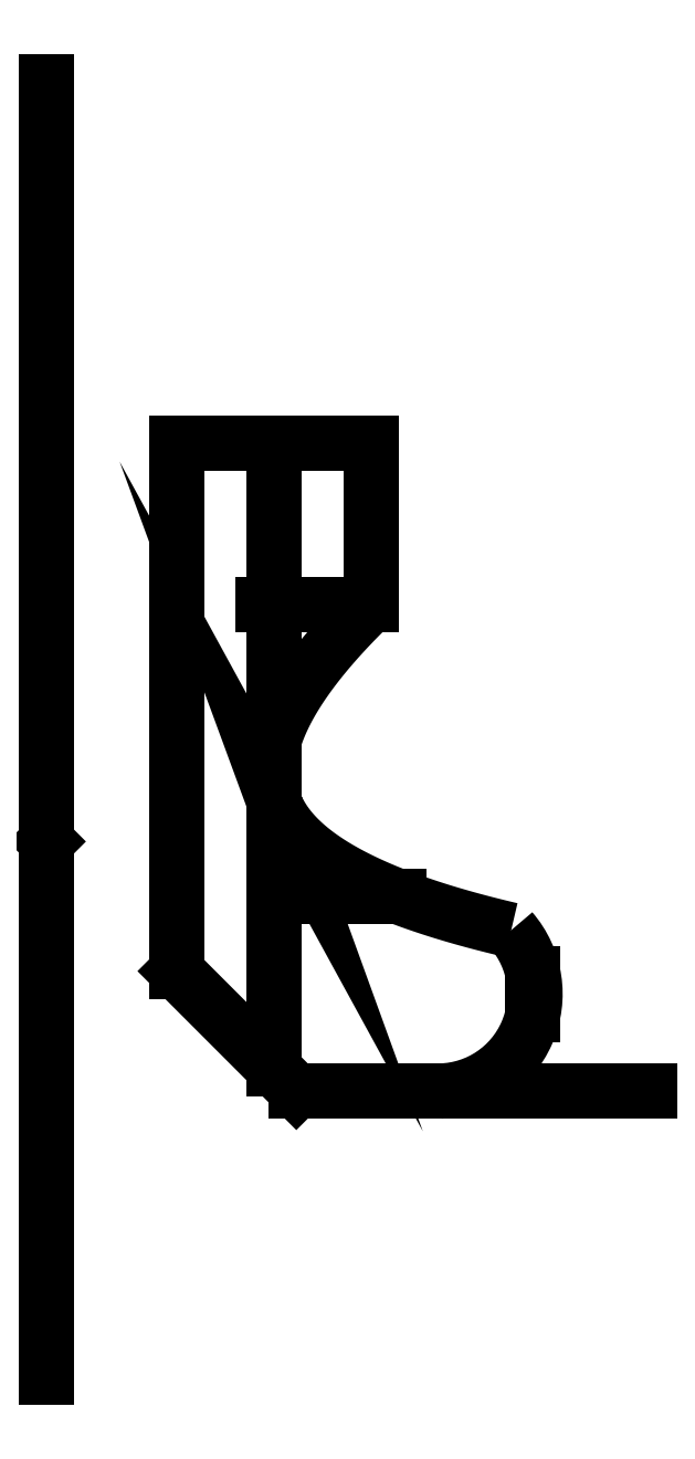
<metadata>
{"format":"dxf","ext":"dxf","renderer":"ezdxf+matplotlib","layout":"modelspace","background":"white","min_lineweight":24,"dpi":150}
</metadata>
<code>
0
SECTION
2
ENTITIES
0
LINE
8
0
10
0
20
-10
30
0
11
0
21
10
31
0
0
LINE
8
0
10
2
20
-3.729
30
0
11
2
21
4.421
31
0
0
LINE
8
0
10
2
20
4.421
30
0
11
3.5
21
4.421
31
0
0
LINE
8
0
10
3.85
20
-5.579
30
0
11
6.077
21
-5.579
31
0
0
LINE
8
0
10
3.5
20
4.421
30
0
11
3.5
21
-5.229
31
0
0
LINE
8
0
10
7.5
20
-4.395
30
0
11
7.5
21
-3.763
31
0
0
LINE
8
0
10
5.426
20
-2.579
30
0
11
3.5
21
-2.579
31
0
0
LINE
8
0
10
3.5
20
4.421
30
0
11
5
21
4.421
31
0
0
LINE
8
0
10
5
20
4.421
30
0
11
5
21
1.921
31
0
0
LINE
8
0
10
5
20
1.921
30
0
11
3.331
21
1.921
31
0
0
ARC
8
0
10
6.033
20
-4.079
30
0
40
1.5
210
-0
220
0
230
1
50
-88.35
51
40.95
0
SPLINE
8
0
70
4
71
5
72
17
73
11
74
0
42
1e-09
43
1e-10
44
1e-10
40
0
40
0
40
0
40
0
40
0
40
0
40
0.1
40
0.2
40
0.3
40
0.4
40
0.5
40
0.5207
40
0.5207
40
0.5207
40
0.5207
40
0.5207
40
0.5207
41
1
41
1
41
1
41
1
41
1
41
1
41
1
41
1
41
1
41
1
41
1
10
7.167
20
-3.096
30
0
10
6.933
20
-3.042
30
0
10
6.482
20
-2.929
30
0
10
5.855
20
-2.748
30
0
10
5.118
20
-2.484
30
0
10
4.375
20
-2.109
30
0
10
3.912
20
-1.755
30
0
10
3.668
20
-1.459
30
0
10
3.554
20
-1.242
30
0
10
3.507
20
-1.119
30
0
10
3.5
20
-1.098
30
0
0
SPLINE
8
0
70
4
71
5
72
15
73
9
74
0
42
1e-09
43
1e-10
44
1e-10
40
0.6857
40
0.6857
40
0.6857
40
0.6857
40
0.6857
40
0.6857
40
0.7
40
0.8
40
0.9
40
1
40
1
40
1
40
1
40
1
40
1
41
1
41
1
41
1
41
1
41
1
41
1
41
1
41
1
41
1
10
3.5
20
-0.1837
30
0
10
3.505
20
-0.1666
30
0
10
3.547
20
-0.02983
30
0
10
3.651
20
0.2328
30
0
10
3.87
20
0.6342
30
0
10
4.183
20
1.058
30
0
10
4.561
20
1.482
30
0
10
4.848
20
1.773
30
0
10
5
20
1.921
30
0
0
LINE
8
0
10
3.85
20
-5.579
30
0
11
9.299
21
-5.579
31
0
0
LINE
8
0
10
3.85
20
-5.579
30
0
11
2
21
-3.729
31
0
0
LINE
8
0
10
0
20
-1.729
30
0
11
-0.002877
21
-1.726
31
0
0
ENDSEC
0
EOF

</code>
